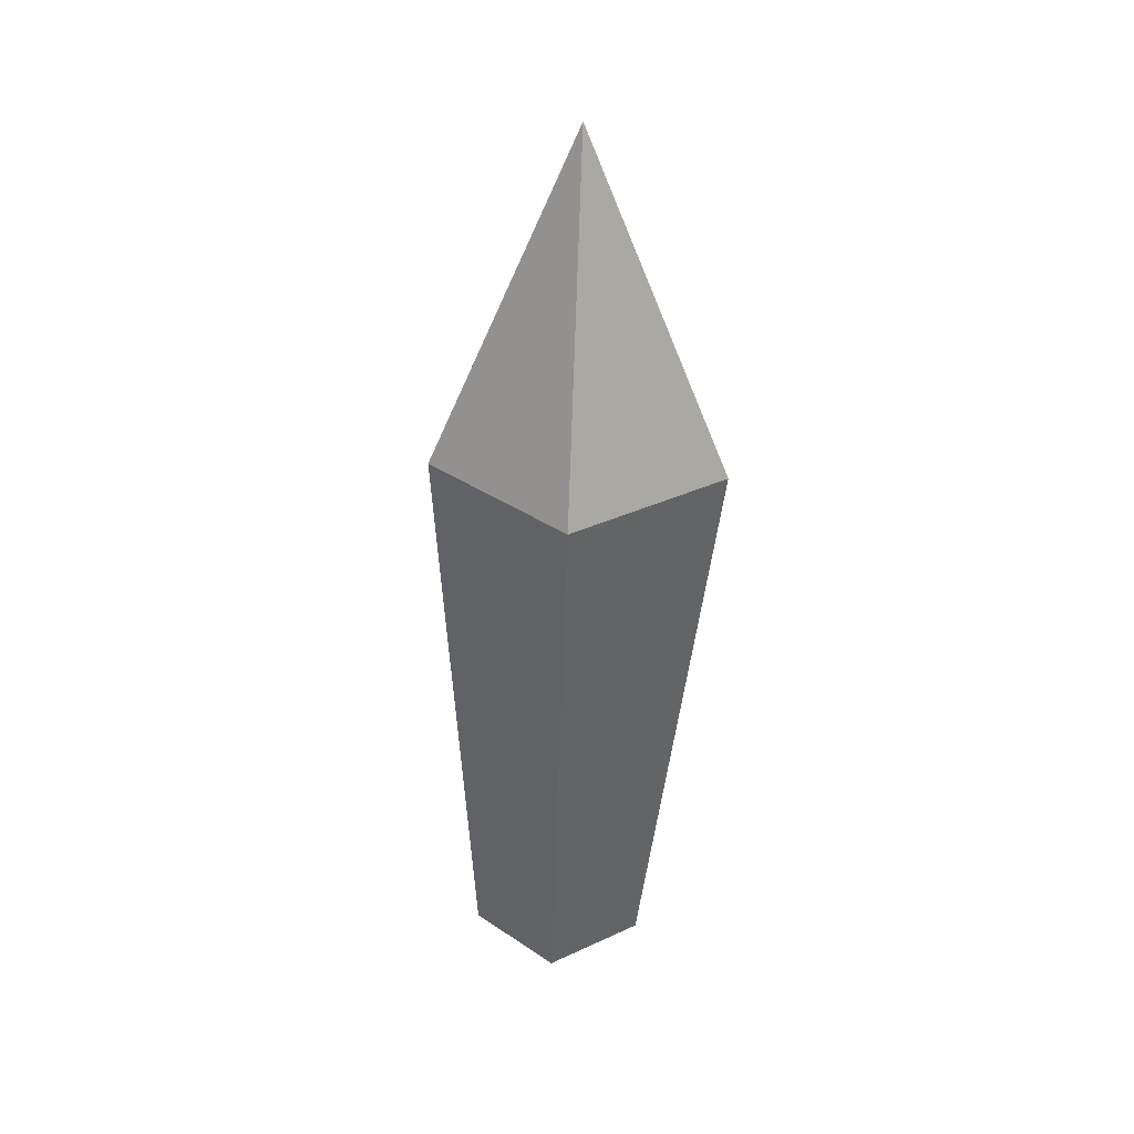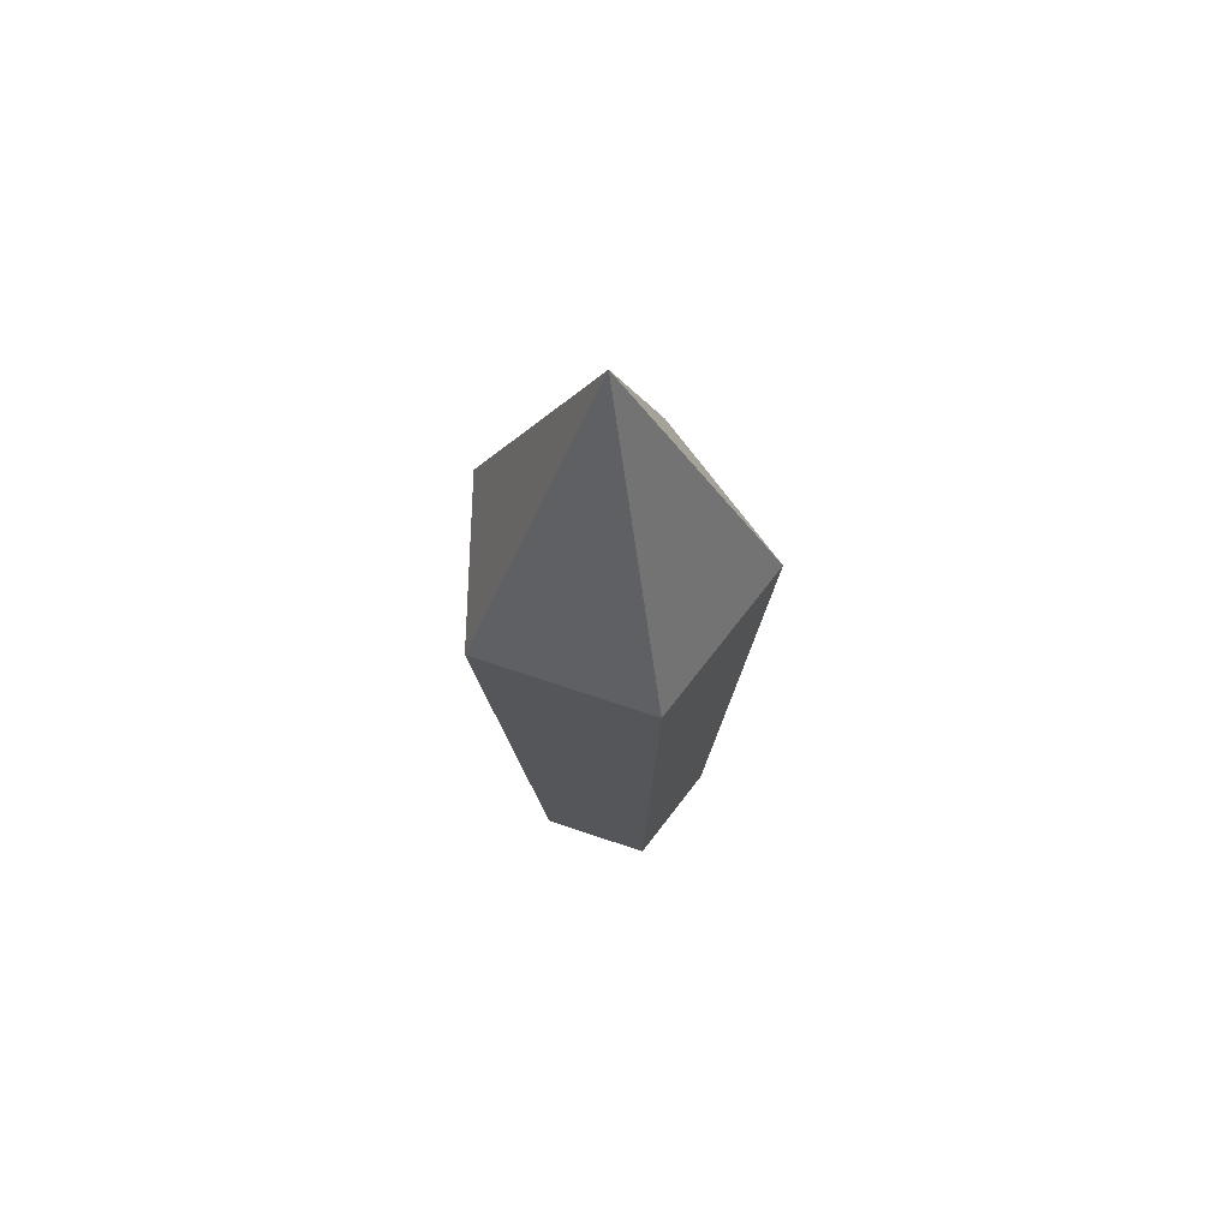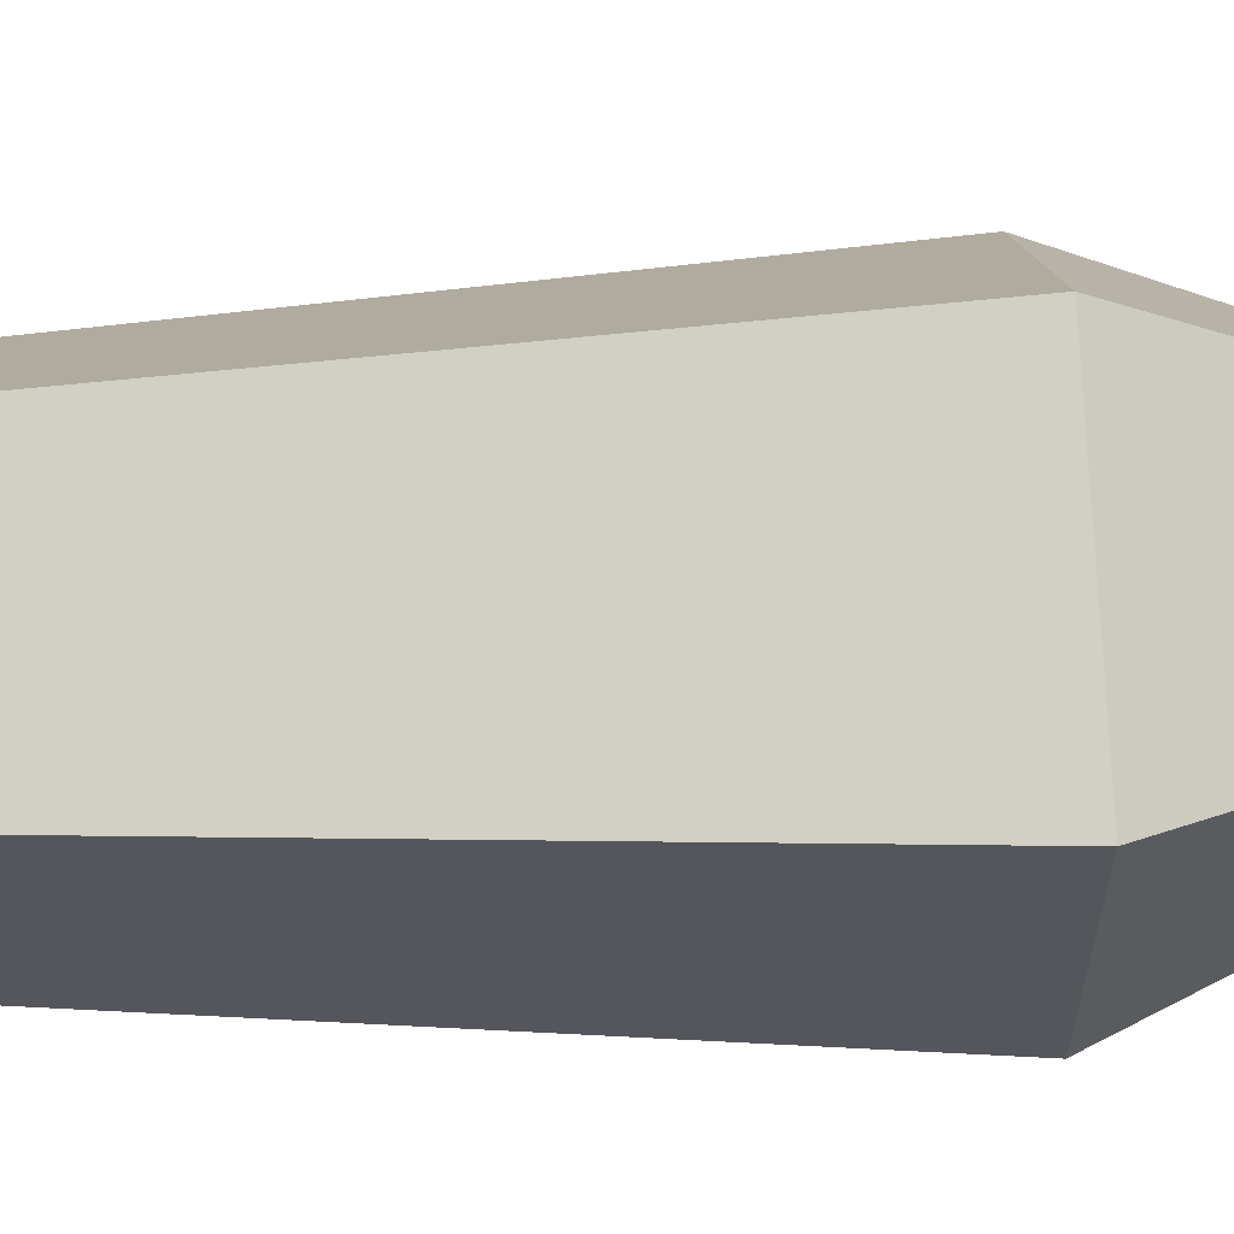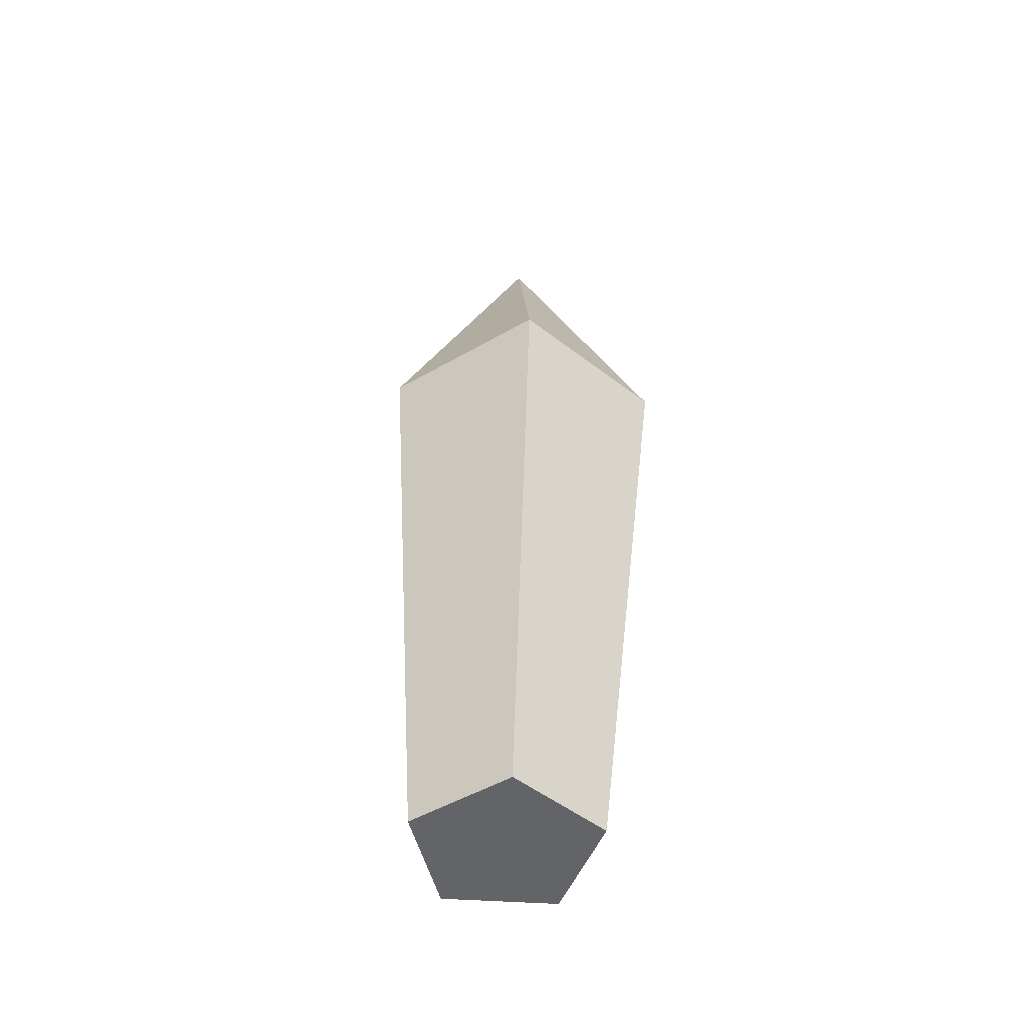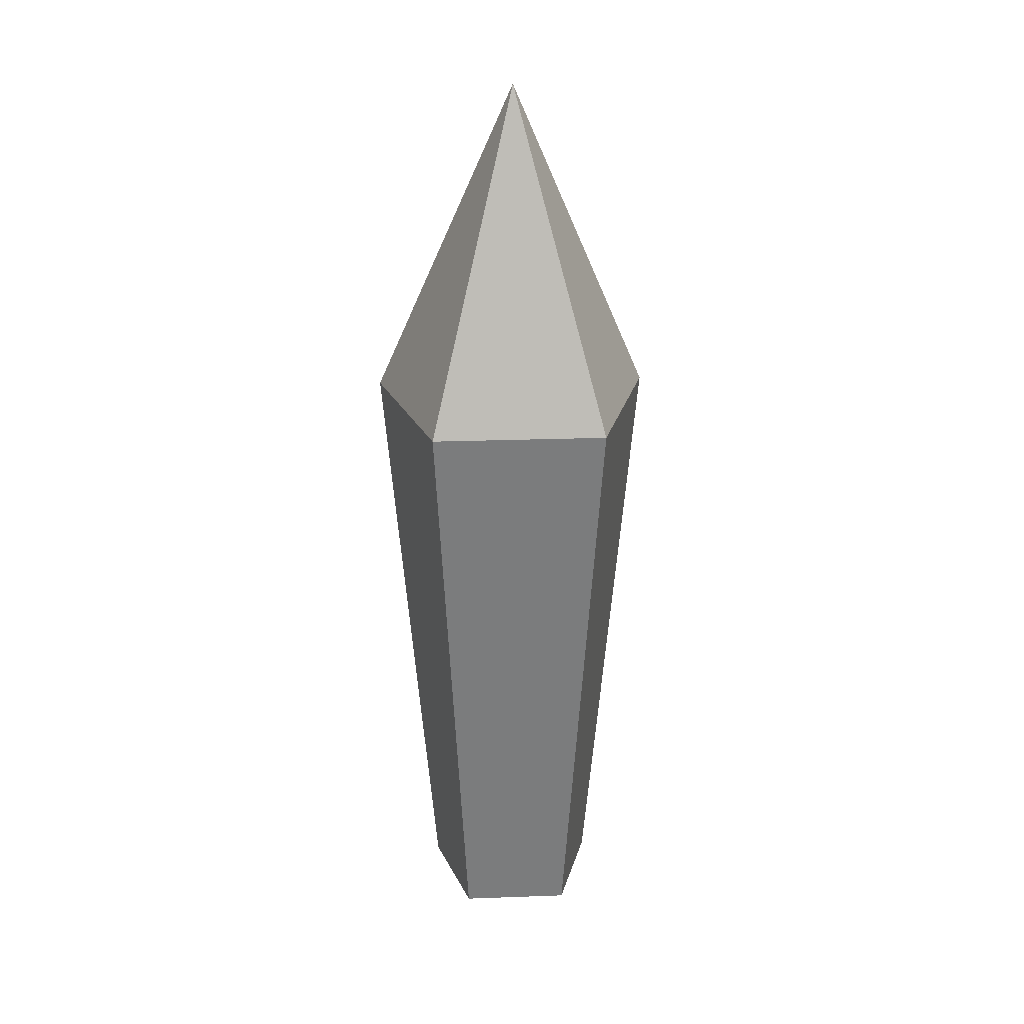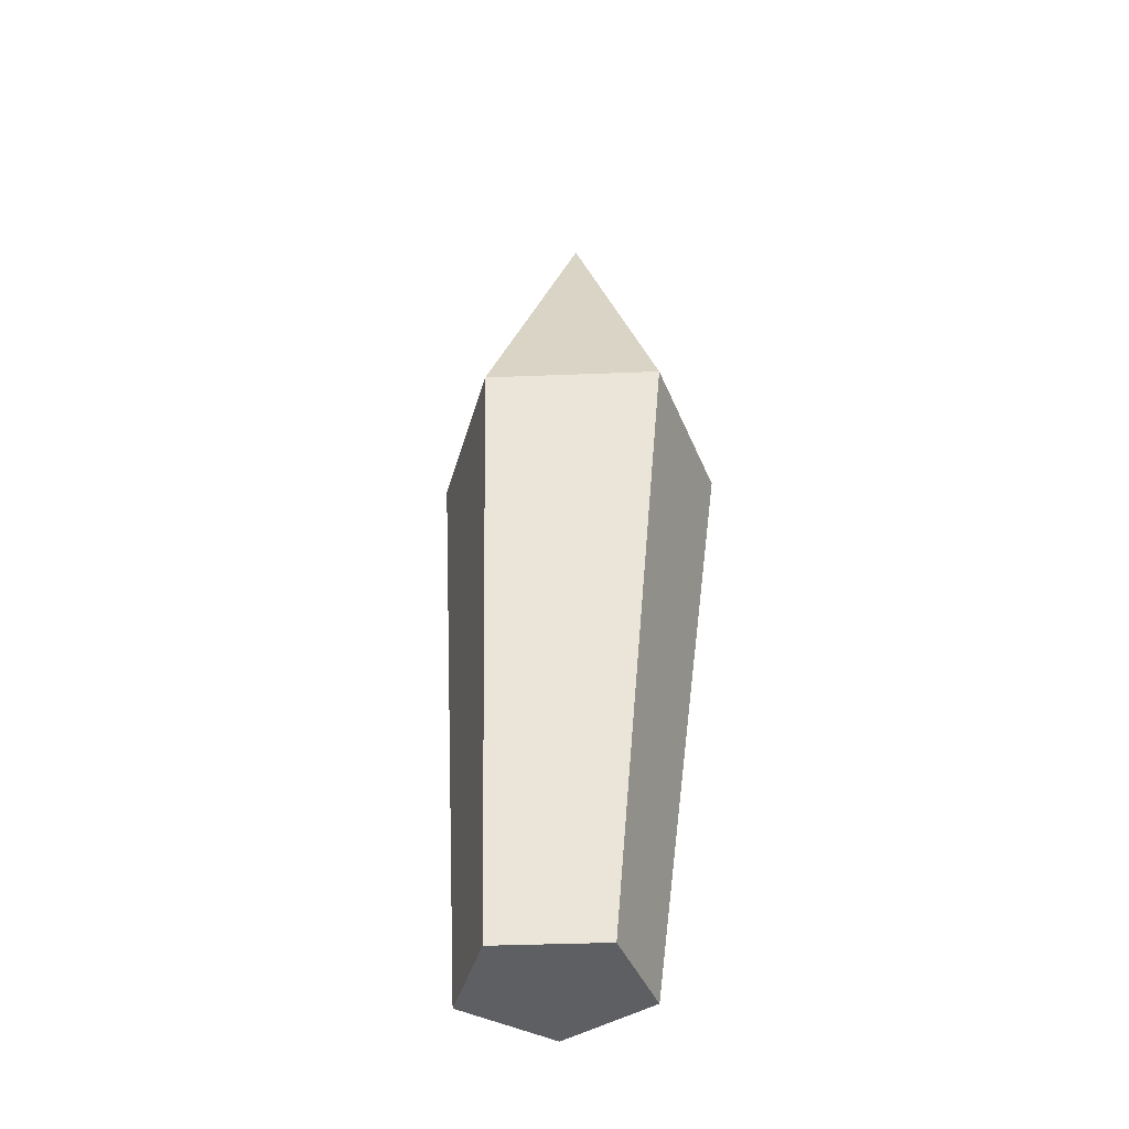
<metadata>
{"format":"obj","ext":"obj","renderer":"f3d","projection":"perspective","resolution":1024,"background":"white","views":[{"elev":36.6,"azim":-102.9,"up":"+Z"},{"elev":66.6,"azim":19.0,"up":"+Z"},{"elev":45.9,"azim":-94.6,"up":"+Y"},{"elev":-51.1,"azim":-40.0,"up":"+Z"},{"elev":25.3,"azim":-3.3,"up":"+Z"},{"elev":-40.9,"azim":-69.3,"up":"+Z"}]}
</metadata>
<code>
g Crystal
v -0.1726 -0.2791 0.7918
v 1.607e-08 -0.04155 1.444
v 0.1726 -0.2791 0.7918
v -0.2793 0.04919 0.7918
v 1.607e-08 -0.04155 1.444
v -0.1726 -0.2791 0.7918
v 0.1726 -0.2791 0.7918
v 1.607e-08 -0.04155 1.444
v 0.2793 0.04919 0.7918
v -6.861e-09 0.1896 -0.4278
v 0.1757 0.06202 -0.4278
v 0.2793 0.04919 0.7918
v -1.429e-09 0.2521 0.7918
v 0.1757 0.06202 -0.4278
v 0.1086 -0.1445 -0.4278
v 0.1726 -0.2791 0.7918
v 0.2793 0.04919 0.7918
v 0.1086 -0.1445 -0.4278
v -0.1086 -0.1445 -0.4278
v -0.1726 -0.2791 0.7918
v 0.1726 -0.2791 0.7918
v -0.1086 -0.1445 -0.4278
v -0.1757 0.06202 -0.4278
v -0.2793 0.04919 0.7918
v -0.1726 -0.2791 0.7918
v -0.1757 0.06202 -0.4278
v -6.861e-09 0.1896 -0.4278
v -1.429e-09 0.2521 0.7918
v -0.2793 0.04919 0.7918
v 0.1086 -0.1445 -0.4278
v 0.1757 0.06202 -0.4278
v -6.861e-09 0.1896 -0.4278
v -0.1086 -0.1445 -0.4278
v -0.1757 0.06202 -0.4278
v -1.429e-09 0.2521 0.7918
v 1.257e-08 -0.04155 1.444
v 1.607e-08 -0.04155 1.444
v -0.2793 0.04919 0.7918
v 0.2793 0.04919 0.7918
v 1.607e-08 -0.04155 1.444
v 1.257e-08 -0.04155 1.444
v -1.429e-09 0.2521 0.7918
g Crystal_0
f 3 2 1
f 6 5 4
f 9 8 7
f 12 11 10
f 13 12 10
f 16 15 14
f 17 16 14
f 20 19 18
f 21 20 18
f 24 23 22
f 25 24 22
f 28 27 26
f 29 28 26
f 32 31 30
f 30 33 32
f 33 34 32
f 37 36 35
f 38 37 35
f 41 40 39
f 42 41 39

</code>
